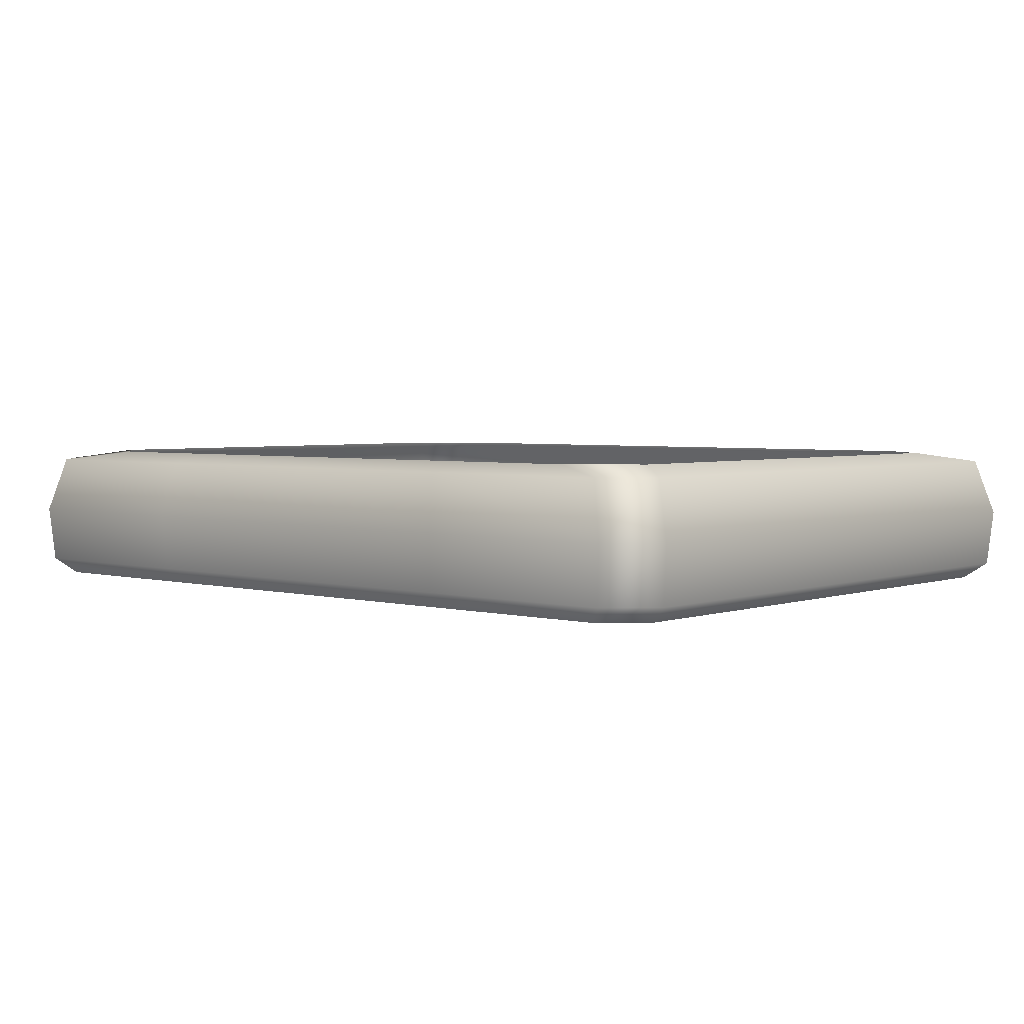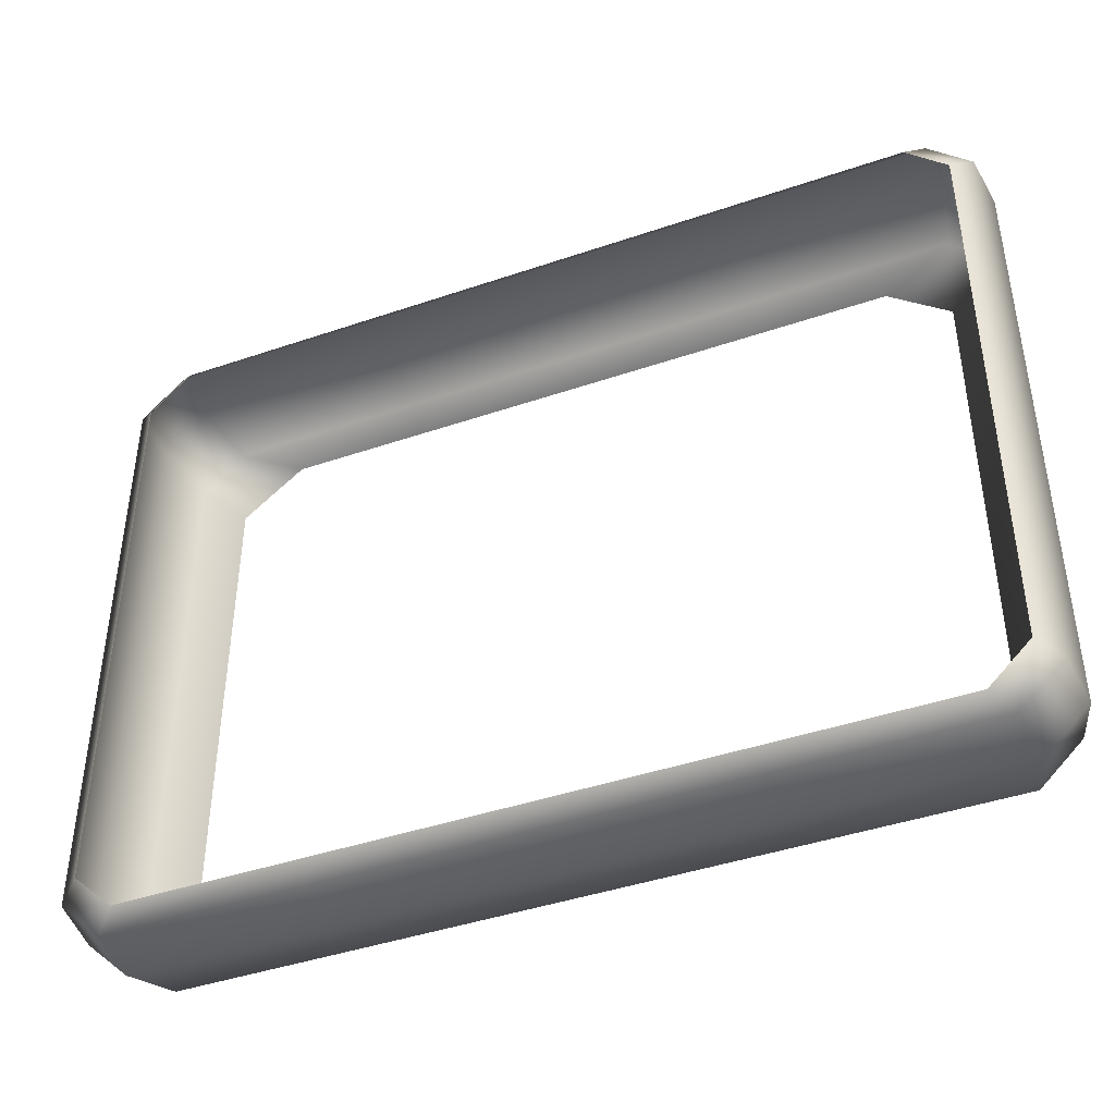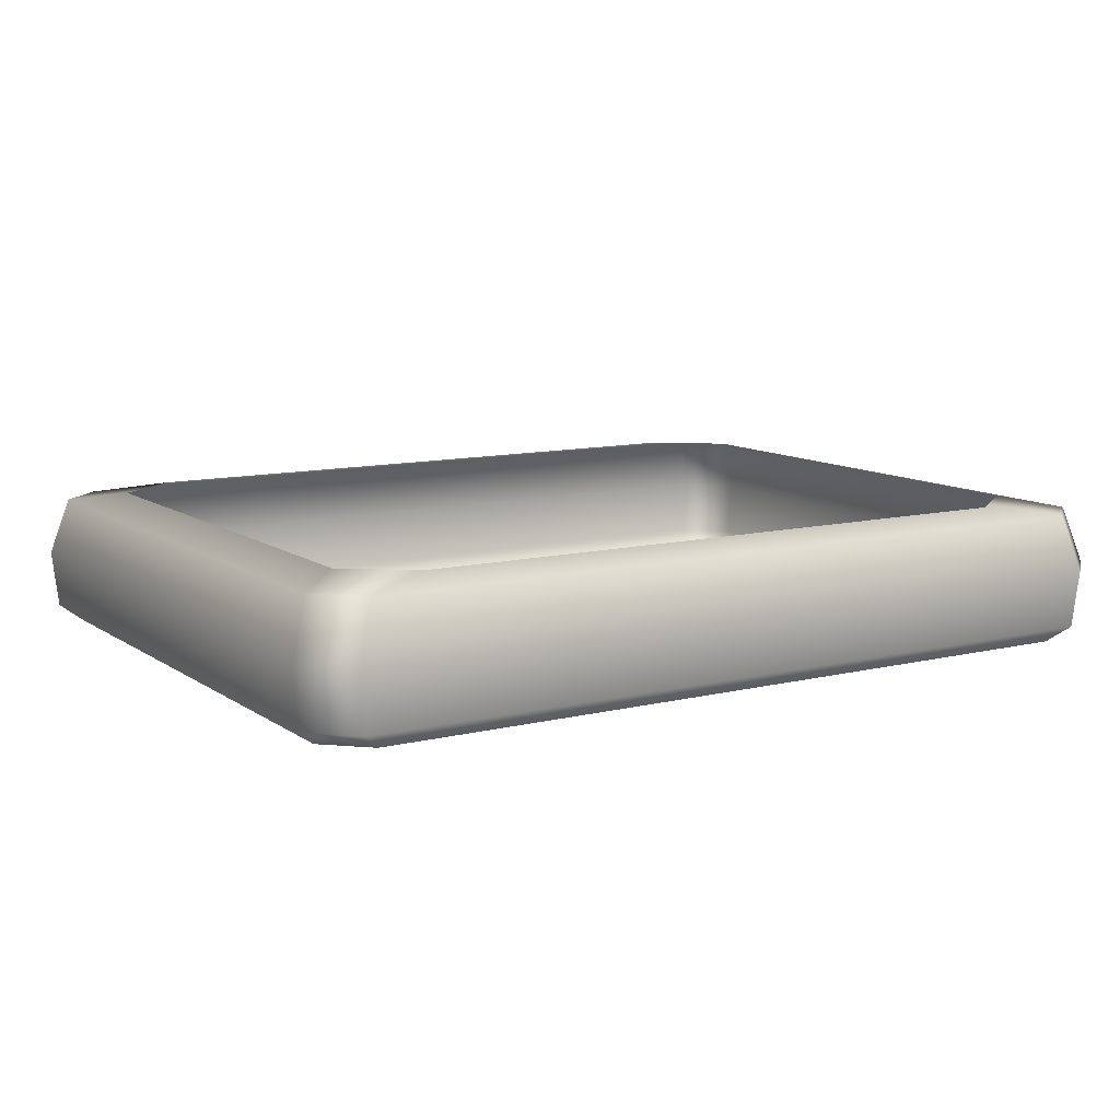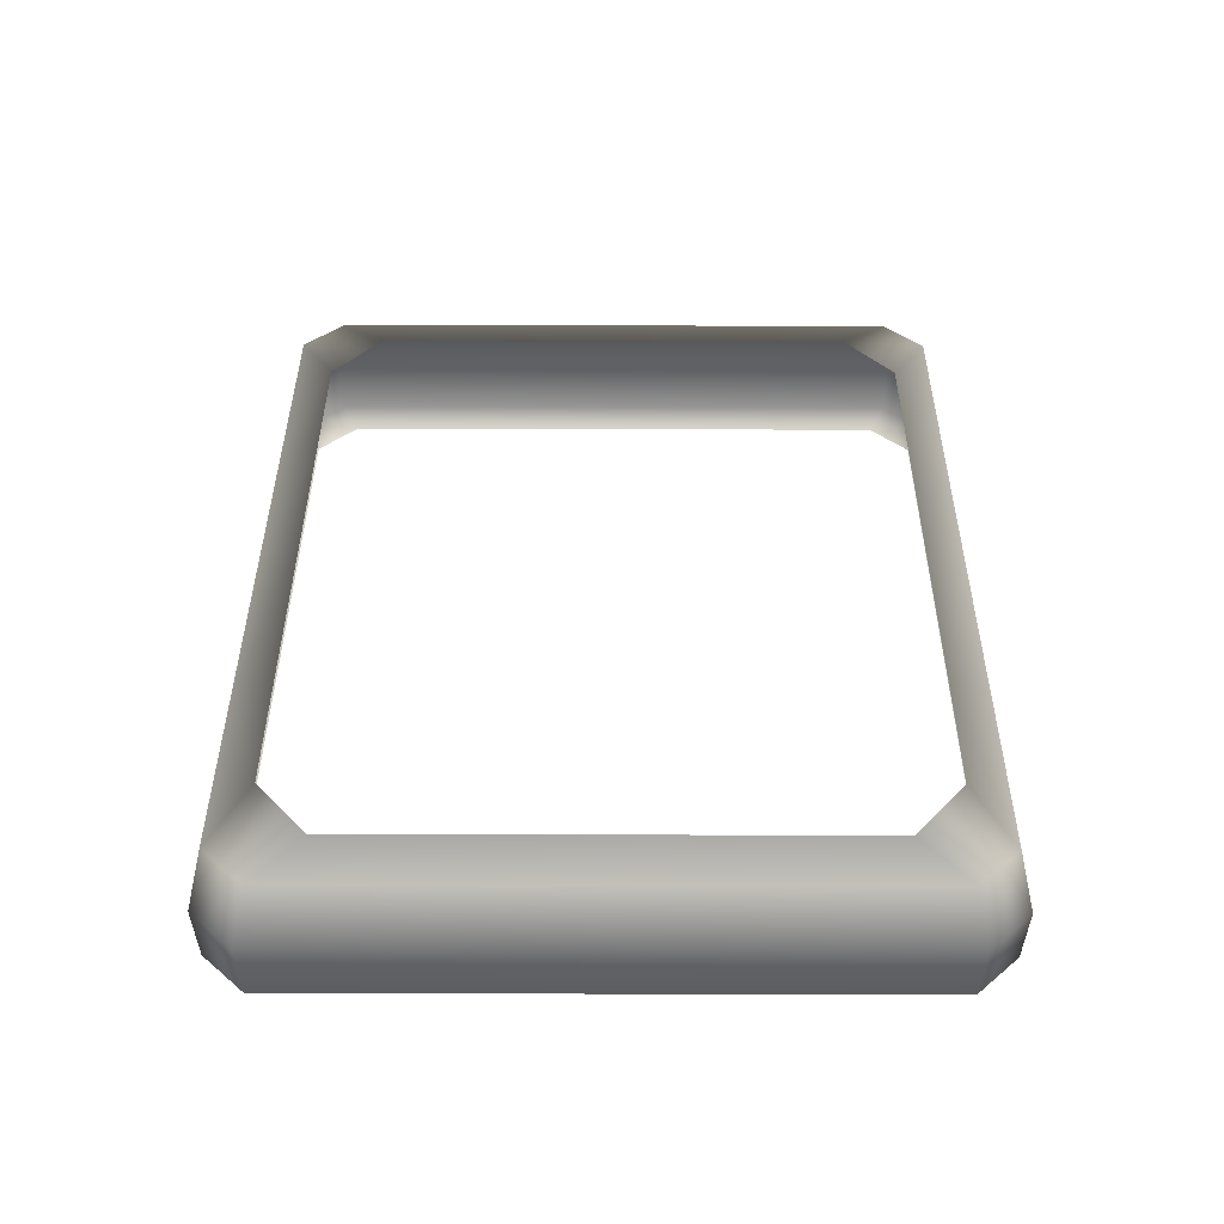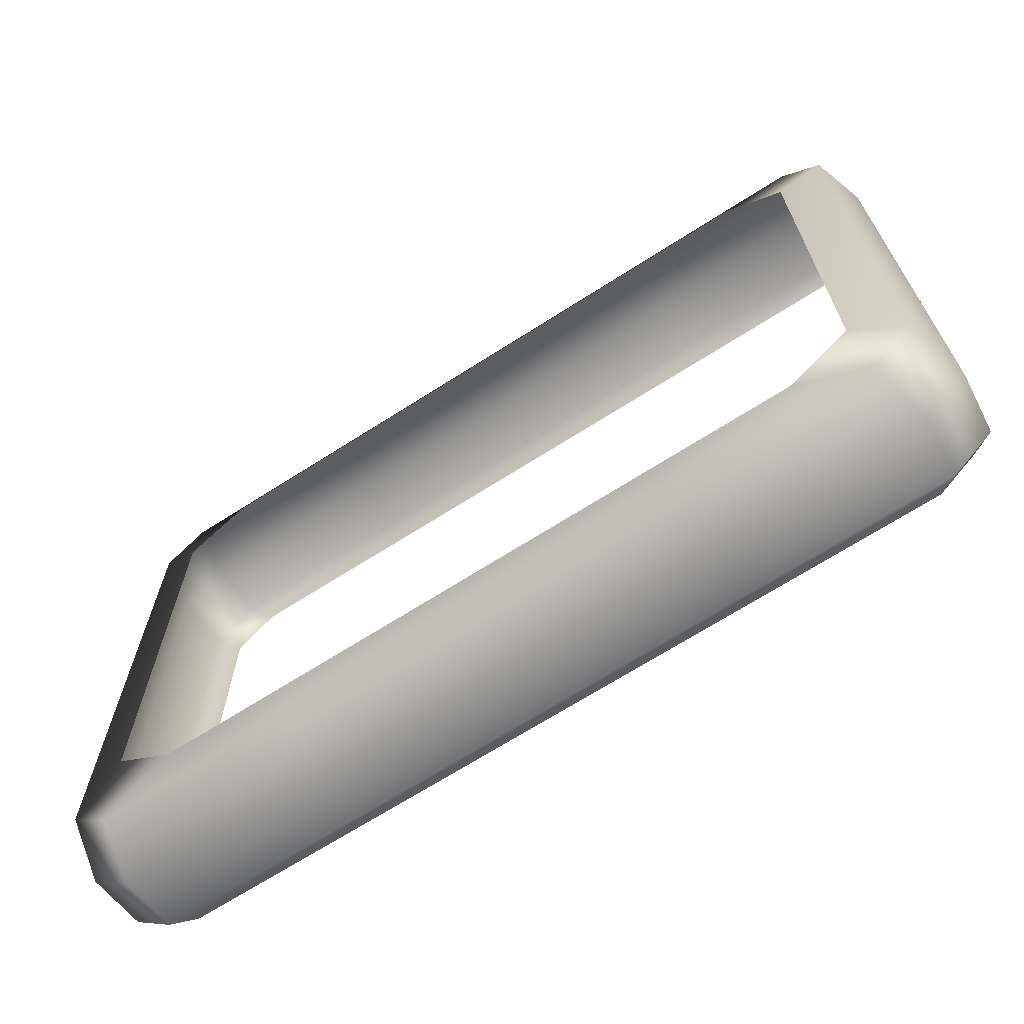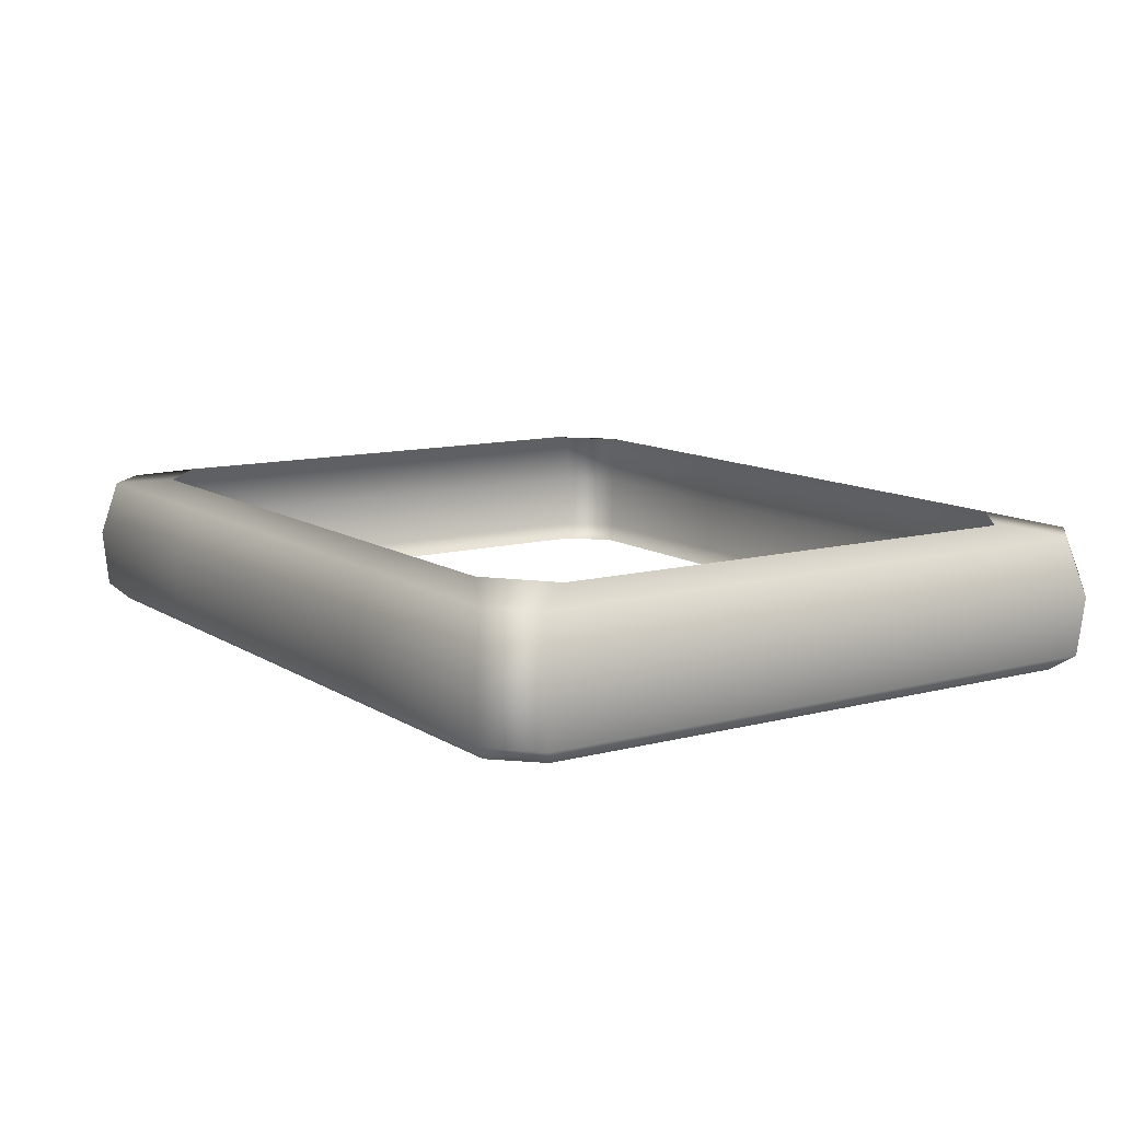
<metadata>
{"format":"obj","ext":"obj","renderer":"f3d","projection":"perspective","resolution":1024,"background":"white","views":[{"elev":3.4,"azim":41.1,"up":"+Y"},{"elev":-42.6,"azim":22.2,"up":"+Z"},{"elev":10.6,"azim":148.3,"up":"+Y"},{"elev":38.2,"azim":-89.8,"up":"+Y"},{"elev":-68.2,"azim":-147.3,"up":"+Z"},{"elev":11.0,"azim":-123.4,"up":"+Y"}]}
</metadata>
<code>
v 22.21 45.75 -35.23
v 22.75 44.64 -39.69
v 22.29 29.18 -38.89
v 22.29 29.18 38.89
v 22.75 44.64 39.69
v 22.21 45.75 35.23
v -22.23 45.75 -35.23
v -22.73 44.64 -39.69
v -22.27 29.18 -38.89
v -22.27 29.18 38.89
v -22.73 44.64 39.69
v -22.23 45.75 35.23
v -50 29.18 34.25
v -45.2 29.18 38.89
v -51.03 44.64 34.96
v -46.14 44.64 39.69
v 45.2 29.18 38.89
v 50 29.18 34.25
v 46.14 44.64 39.69
v 51.03 44.64 34.96
v 45.29 45.75 29.37
v 37.93 45.75 35.23
v -45.29 45.75 29.37
v -37.93 45.75 35.23
v -37.93 45.75 -35.23
v -45.29 45.75 -29.37
v -51.03 44.64 -34.96
v -46.14 44.64 -39.69
v 45.29 45.75 -29.37
v 37.93 45.75 -35.23
v 51.03 44.64 -34.96
v 46.14 44.64 -39.69
v -45.2 29.18 -38.89
v -50 29.18 -34.25
v 45.2 29.18 -38.89
v 50 29.18 -34.25
v -0.008695 45.75 -35.23
v 0.008869 44.64 -39.69
v 0.00869 29.18 -38.89
v 0.00869 29.18 38.89
v 0.008869 44.64 39.69
v -0.008695 45.75 35.23
v 0.009115 31.09 40.79
v -23.36 31.09 40.79
v -47.42 31.09 40.79
v -52.45 31.09 35.93
v -52.45 31.09 -35.93
v -47.42 31.09 -40.79
v -23.36 31.09 -40.79
v 0.009115 31.09 -40.79
v 23.38 31.09 -40.79
v 47.42 31.09 -40.79
v 52.45 31.09 -35.93
v 52.45 31.09 35.93
v 47.42 31.09 40.79
v 23.38 31.09 40.79
v -23.65 37.87 41.29
v -48 37.87 41.29
v -53.09 37.87 36.37
v -53.09 37.87 -36.37
v -48 37.87 -41.29
v -23.65 37.87 -41.29
v 0.009227 37.87 -41.29
v 23.67 37.87 -41.29
v 48 37.87 -41.29
v 53.09 37.87 -36.37
v 53.09 37.87 36.37
v 48 37.87 41.29
v 23.67 37.87 41.29
v 0.009227 37.87 41.29
f 8 7 37 38
f 9 49 50 39
f 44 10 40 43
f 12 11 41 42
f 13 14 45 46
f 15 16 24 23
f 17 18 54 55
f 19 20 21 22
f 26 25 28 27
f 47 48 33 34
f 30 29 31 32
f 52 53 36 35
f 45 14 10 44
f 48 49 9 33
f 54 18 36 53
f 47 34 13 46
f 16 11 12 24
f 27 15 23 26
f 25 7 8 28
f 20 31 29 21
f 2 1 30 32
f 3 51 52 35
f 56 4 17 55
f 6 5 19 22
f 38 37 1 2
f 39 50 51 3
f 56 43 40 4
f 42 41 5 6
f 70 57 44 43
f 58 45 44 57
f 46 45 58 59
f 60 47 46 59
f 60 61 48 47
f 61 62 49 48
f 50 49 62 63
f 51 50 63 64
f 52 51 64 65
f 65 66 53 52
f 67 54 53 66
f 55 54 67 68
f 69 56 55 68
f 70 43 56 69
f 16 58 57 11
f 59 58 16 15
f 27 60 59 15
f 27 28 61 60
f 28 8 62 61
f 63 62 8 38
f 64 63 38 2
f 65 64 2 32
f 32 31 66 65
f 20 67 66 31
f 68 67 20 19
f 5 69 68 19
f 41 70 69 5
f 11 57 70 41

</code>
